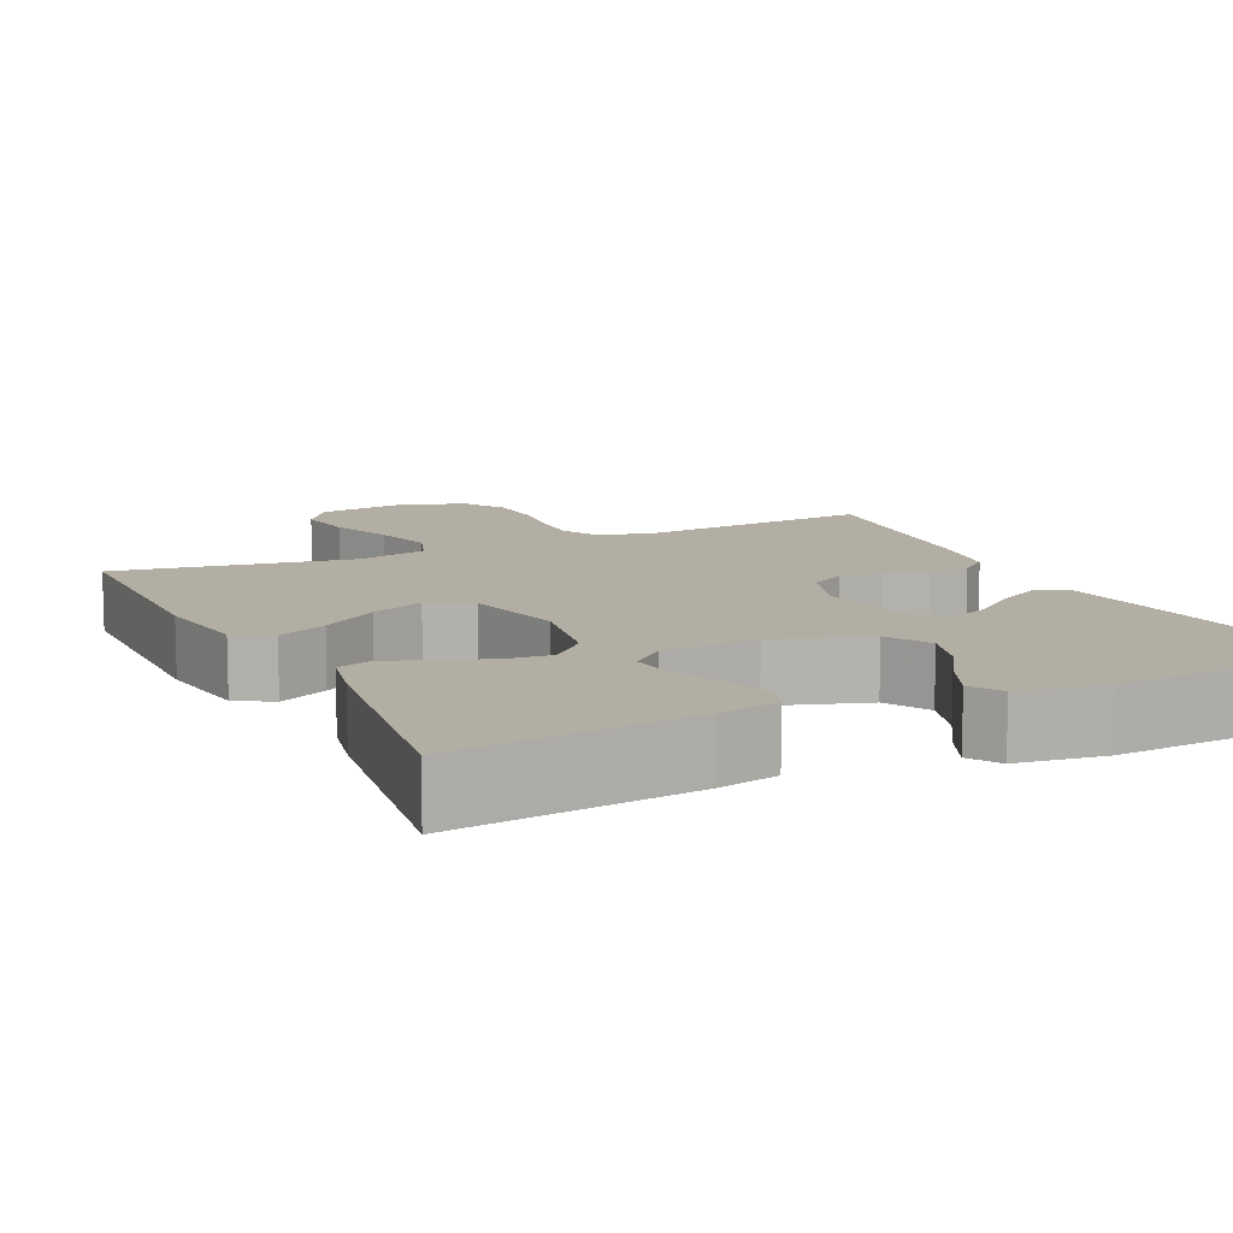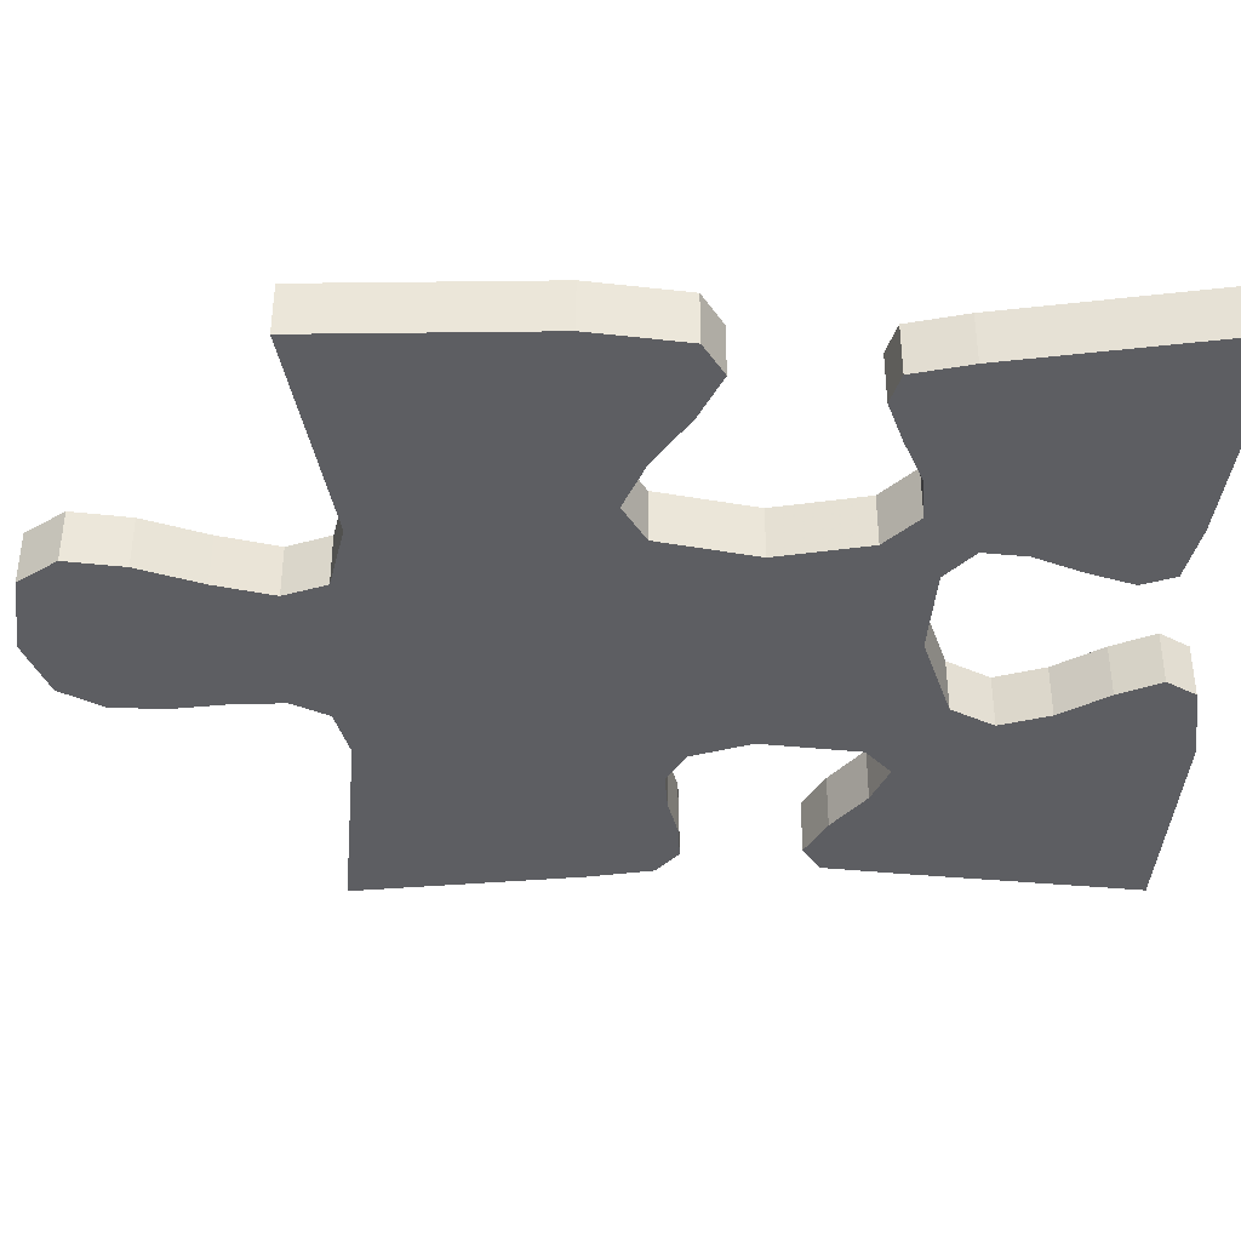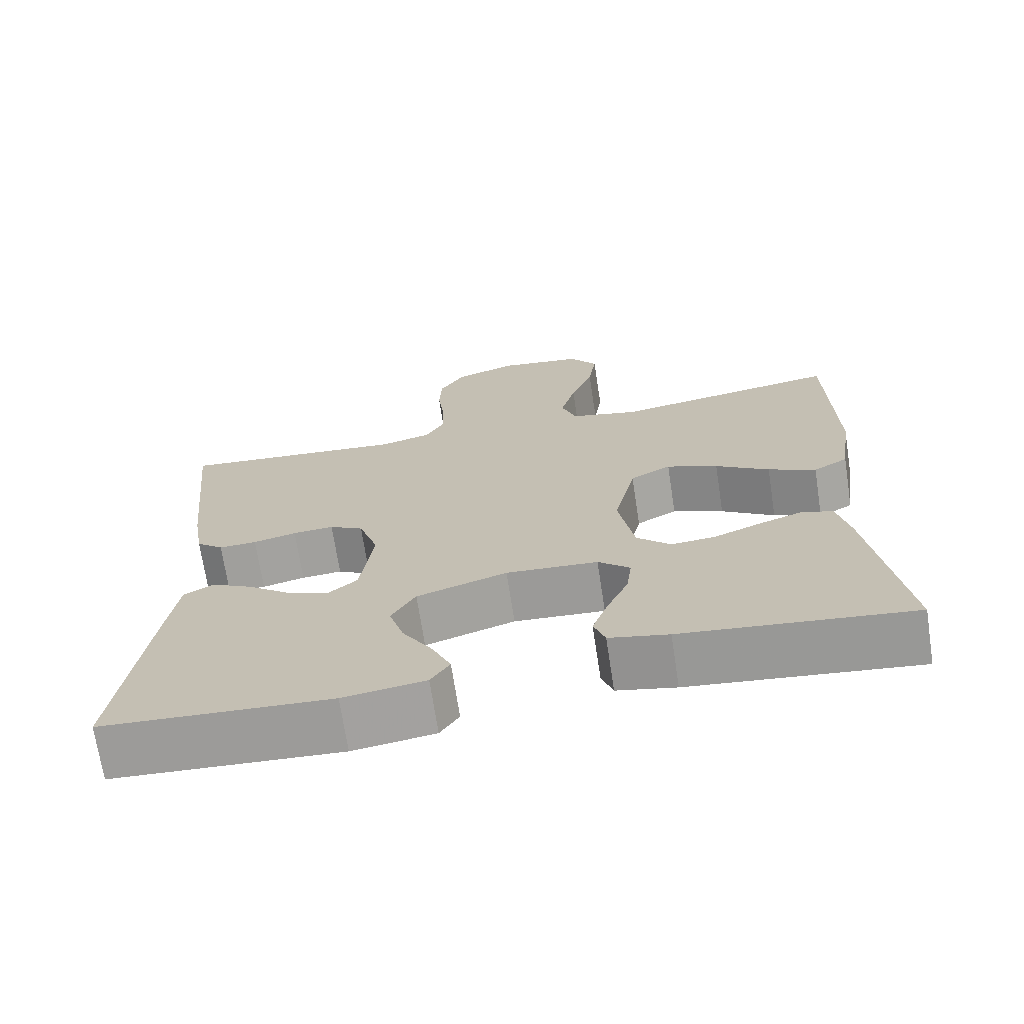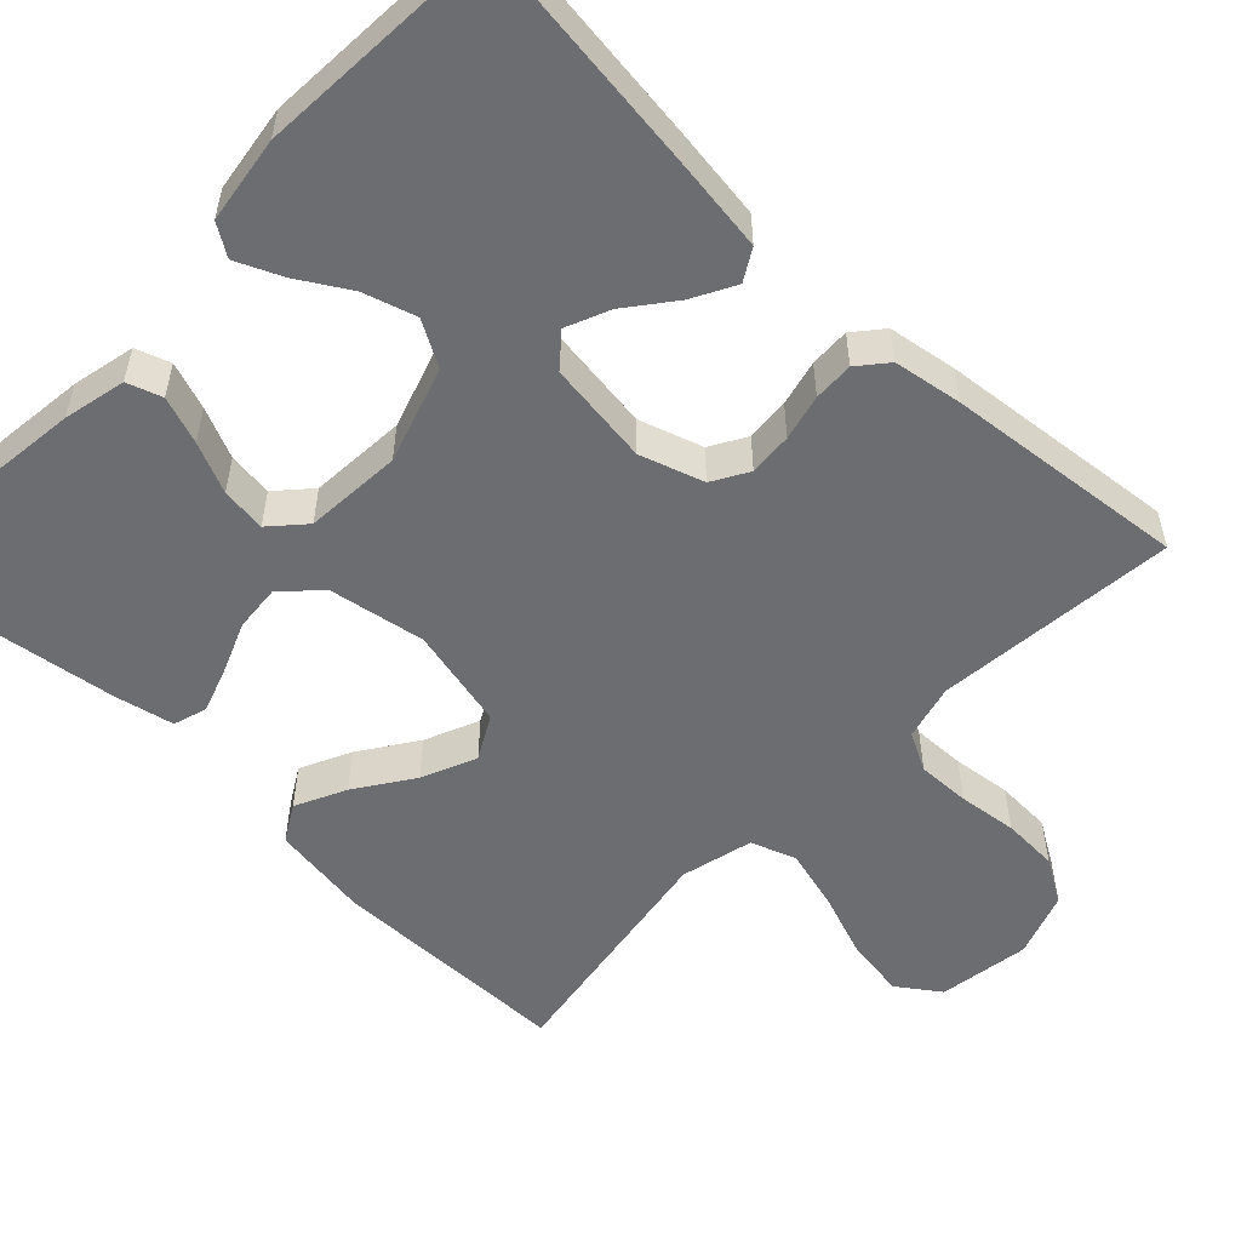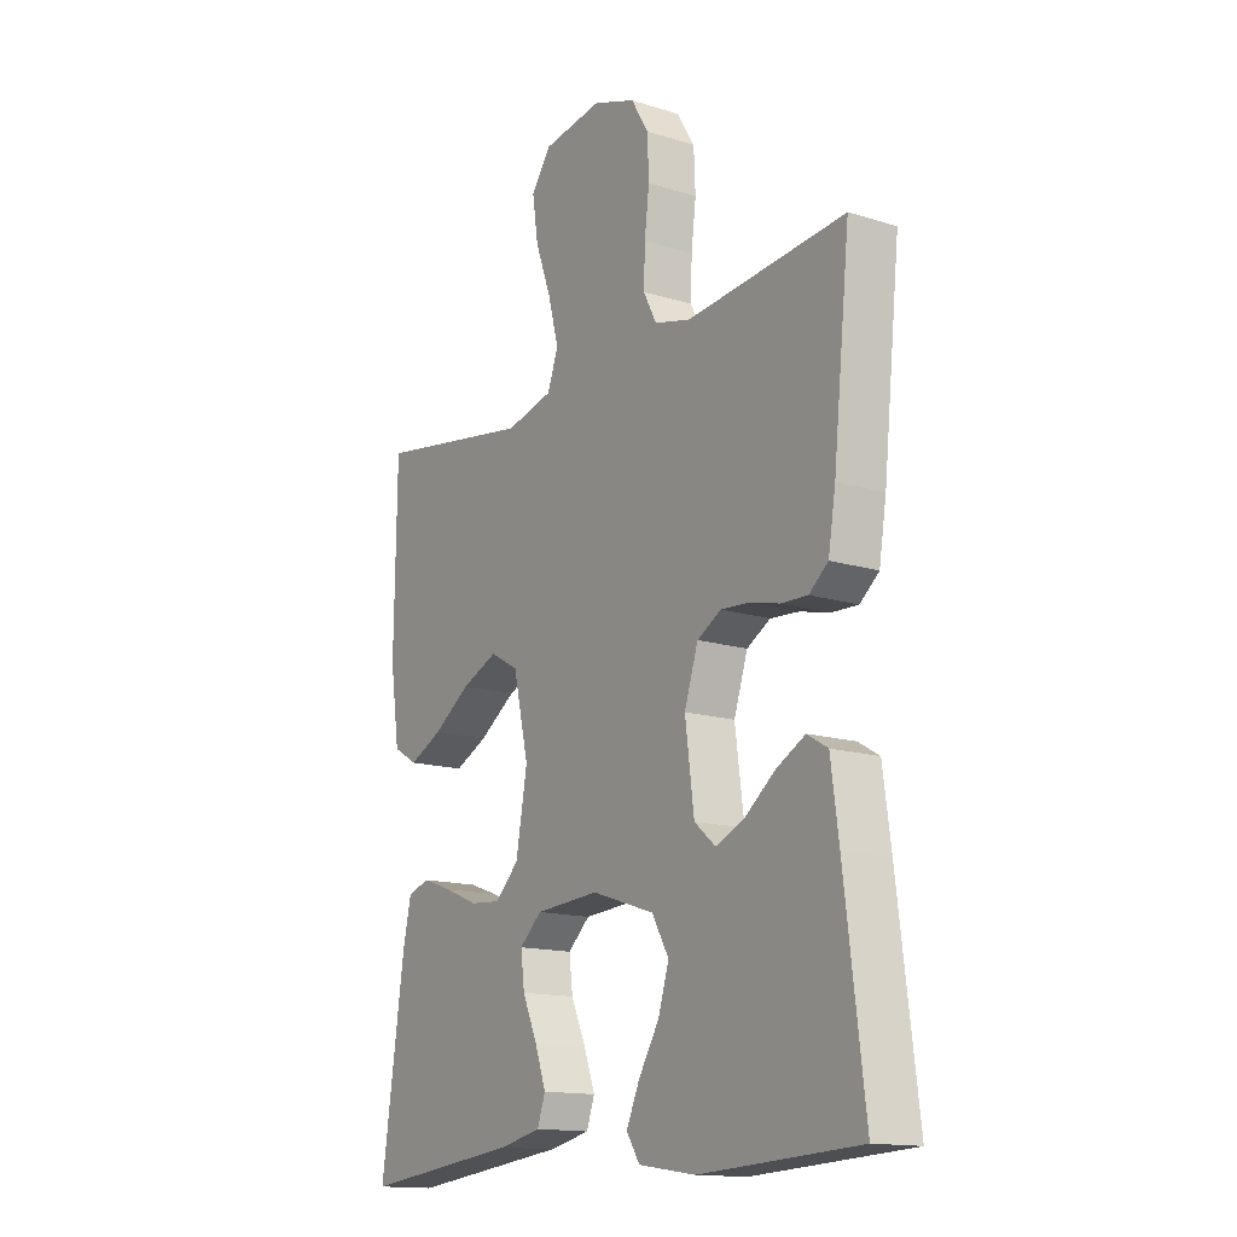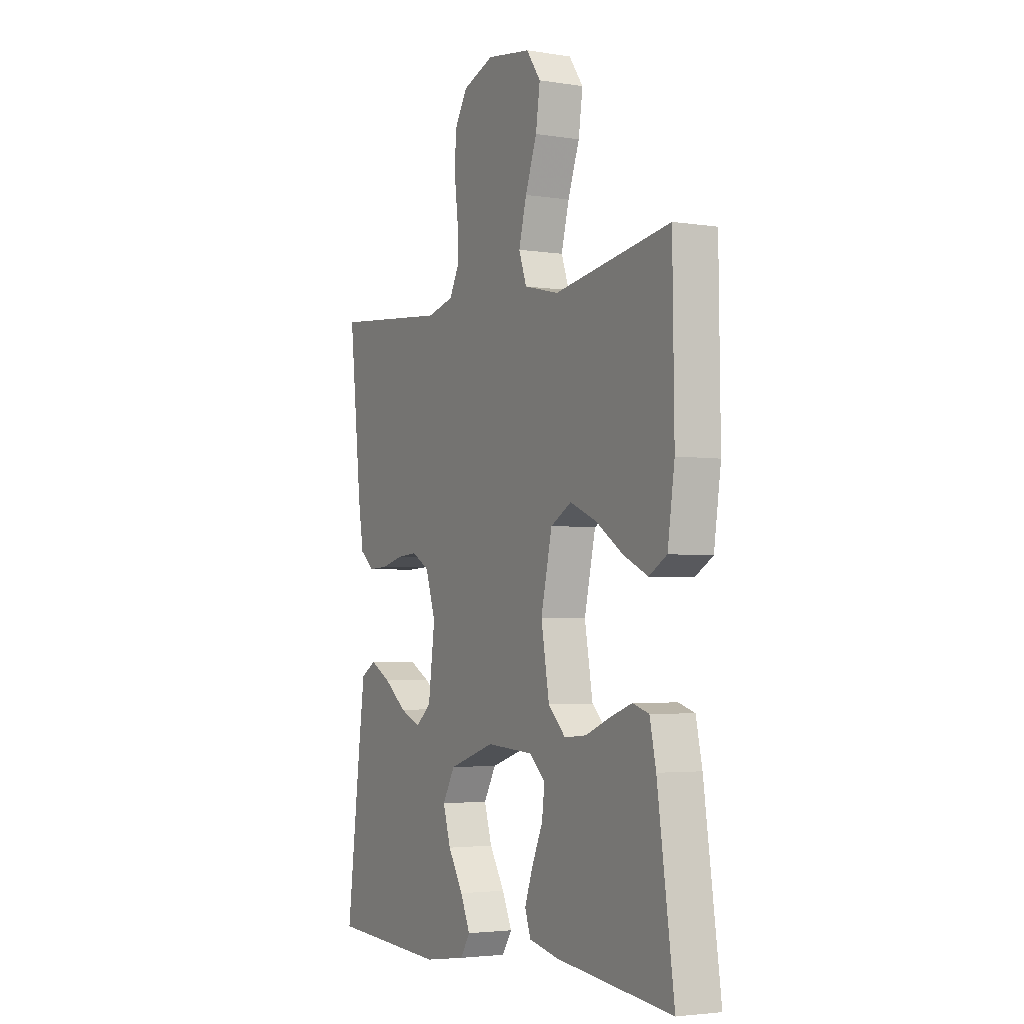
<metadata>
{"format":"obj","ext":"obj","renderer":"f3d","projection":"perspective","resolution":1024,"background":"white","views":[{"elev":10.9,"azim":154.5,"up":"+Y"},{"elev":-38.3,"azim":90.1,"up":"+Y"},{"elev":-70.6,"azim":8.7,"up":"+Z"},{"elev":-54.0,"azim":-133.9,"up":"+Y"},{"elev":-14.9,"azim":-123.8,"up":"+Z"},{"elev":-3.4,"azim":61.9,"up":"+Z"}]}
</metadata>
<code>
v 0.5 0.07 0.5
v 0.504 0.07 0.2
v 0.486 0.07 0.077
v 0.44 0.07 0.05
v 0.377 0.07 0.08
v 0.306 0.07 0.128
v 0.238 0.07 0.157
v 0.184 0.07 0.127
v 0.155 0.07 0
v 0.176 0.07 -0.12
v 0.221 0.07 -0.164
v 0.279 0.07 -0.159
v 0.342 0.07 -0.133
v 0.399 0.07 -0.113
v 0.441 0.07 -0.126
v 0.457 0.07 -0.2
v 0.5 0.07 -0.5
v 0.2 0.07 -0.466
v 0.122 0.07 -0.449
v 0.107 0.07 -0.406
v 0.128 0.07 -0.347
v 0.156 0.07 -0.284
v 0.163 0.07 -0.228
v 0.121 0.07 -0.19
v 0 0.07 -0.182
v -0.119 0.07 -0.221
v -0.151 0.07 -0.277
v -0.131 0.07 -0.342
v -0.092 0.07 -0.406
v -0.067 0.07 -0.462
v -0.092 0.07 -0.501
v -0.2 0.07 -0.517
v -0.5 0.07 -0.5
v -0.463 0.07 -0.2
v -0.448 0.07 -0.089
v -0.409 0.07 -0.066
v -0.355 0.07 -0.095
v -0.297 0.07 -0.14
v -0.243 0.07 -0.163
v -0.203 0.07 -0.129
v -0.186 0.07 0
v -0.212 0.07 0.079
v -0.257 0.07 0.105
v -0.311 0.07 0.101
v -0.368 0.07 0.087
v -0.418 0.07 0.085
v -0.454 0.07 0.115
v -0.468 0.07 0.2
v -0.5 0.07 0.5
v -0.2 0.07 0.472
v -0.131 0.07 0.49
v -0.106 0.07 0.538
v -0.108 0.07 0.604
v -0.117 0.07 0.677
v -0.114 0.07 0.747
v -0.081 0.07 0.802
v 0 0.07 0.831
v 0.114 0.07 0.814
v 0.151 0.07 0.762
v 0.14 0.07 0.687
v 0.11 0.07 0.605
v 0.09 0.07 0.529
v 0.11 0.07 0.473
v 0.2 0.07 0.451
v 0.5 0 0.5
v 0.504 0 0.2
v 0.486 0 0.077
v 0.44 0 0.05
v 0.377 0 0.08
v 0.306 0 0.128
v 0.238 0 0.157
v 0.184 0 0.127
v 0.155 0 0
v 0.176 0 -0.12
v 0.221 0 -0.164
v 0.279 0 -0.159
v 0.342 0 -0.133
v 0.399 0 -0.113
v 0.441 0 -0.126
v 0.457 0 -0.2
v 0.5 0 -0.5
v 0.2 0 -0.466
v 0.122 0 -0.449
v 0.107 0 -0.406
v 0.128 0 -0.347
v 0.156 0 -0.284
v 0.163 0 -0.228
v 0.121 0 -0.19
v 0 0 -0.182
v -0.119 0 -0.221
v -0.151 0 -0.277
v -0.131 0 -0.342
v -0.092 0 -0.406
v -0.067 0 -0.462
v -0.092 0 -0.501
v -0.2 0 -0.517
v -0.5 0 -0.5
v -0.463 0 -0.2
v -0.448 0 -0.089
v -0.409 0 -0.066
v -0.355 0 -0.095
v -0.297 0 -0.14
v -0.243 0 -0.163
v -0.203 0 -0.129
v -0.186 0 0
v -0.212 0 0.079
v -0.257 0 0.105
v -0.311 0 0.101
v -0.368 0 0.087
v -0.418 0 0.085
v -0.454 0 0.115
v -0.468 0 0.2
v -0.5 0 0.5
v -0.2 0 0.472
v -0.131 0 0.49
v -0.106 0 0.538
v -0.108 0 0.604
v -0.117 0 0.677
v -0.114 0 0.747
v -0.081 0 0.802
v 0 0 0.831
v 0.114 0 0.814
v 0.151 0 0.762
v 0.14 0 0.687
v 0.11 0 0.605
v 0.09 0 0.529
v 0.11 0 0.473
v 0.2 0 0.451
f 59 60 61
f 58 59 61
f 57 58 61
f 56 57 61
f 55 56 61
f 54 55 61
f 53 54 61
f 52 53 61 62
f 51 52 62 63
f 48 49 50
f 47 48 50
f 46 47 50
f 45 46 50
f 44 45 50
f 51 63 64
f 50 51 64
f 44 50 64
f 43 44 64
f 36 37 38
f 35 36 38
f 34 35 38
f 33 34 38
f 32 33 38
f 31 32 38
f 30 31 38
f 29 30 38
f 28 29 38
f 27 28 38 39
f 26 27 39 40
f 20 21 22
f 19 20 22
f 18 19 22
f 17 18 22
f 16 17 22
f 15 16 22
f 14 15 22
f 13 14 22
f 12 13 22
f 11 12 22 23
f 10 11 23 24
f 4 5 6
f 3 4 6
f 2 3 6
f 1 2 6
f 64 1 6
f 64 6 7
f 64 7 8
f 43 64 8
f 42 43 8
f 41 42 8 9
f 41 9 10
f 40 41 10
f 26 40 10
f 25 26 10
f 10 24 25
f 125 124 123
f 125 123 122
f 125 122 121
f 125 121 120
f 125 120 119
f 125 119 118
f 125 118 117
f 126 125 117 116
f 127 126 116 115
f 114 113 112
f 114 112 111
f 114 111 110
f 114 110 109
f 114 109 108
f 128 127 115
f 128 115 114
f 128 114 108
f 128 108 107
f 102 101 100
f 102 100 99
f 102 99 98
f 102 98 97
f 102 97 96
f 102 96 95
f 102 95 94
f 102 94 93
f 102 93 92
f 103 102 92 91
f 104 103 91 90
f 86 85 84
f 86 84 83
f 86 83 82
f 86 82 81
f 86 81 80
f 86 80 79
f 86 79 78
f 86 78 77
f 86 77 76
f 87 86 76 75
f 88 87 75 74
f 70 69 68
f 70 68 67
f 70 67 66
f 70 66 65
f 70 65 128
f 71 70 128
f 72 71 128
f 72 128 107
f 72 107 106
f 73 72 106 105
f 74 73 105
f 74 105 104
f 74 104 90
f 74 90 89
f 89 88 74
f 1 65 66 2
f 2 66 67 3
f 3 67 68 4
f 4 68 69 5
f 5 69 70 6
f 6 70 71 7
f 7 71 72 8
f 8 72 73 9
f 9 73 74 10
f 10 74 75 11
f 11 75 76 12
f 12 76 77 13
f 13 77 78 14
f 14 78 79 15
f 15 79 80 16
f 16 80 81 17
f 17 81 82 18
f 18 82 83 19
f 19 83 84 20
f 20 84 85 21
f 21 85 86 22
f 22 86 87 23
f 23 87 88 24
f 24 88 89 25
f 25 89 90 26
f 26 90 91 27
f 27 91 92 28
f 28 92 93 29
f 29 93 94 30
f 30 94 95 31
f 31 95 96 32
f 32 96 97 33
f 33 97 98 34
f 34 98 99 35
f 35 99 100 36
f 36 100 101 37
f 37 101 102 38
f 38 102 103 39
f 39 103 104 40
f 40 104 105 41
f 41 105 106 42
f 42 106 107 43
f 43 107 108 44
f 44 108 109 45
f 45 109 110 46
f 46 110 111 47
f 47 111 112 48
f 48 112 113 49
f 49 113 114 50
f 50 114 115 51
f 51 115 116 52
f 52 116 117 53
f 53 117 118 54
f 54 118 119 55
f 55 119 120 56
f 56 120 121 57
f 57 121 122 58
f 58 122 123 59
f 59 123 124 60
f 60 124 125 61
f 61 125 126 62
f 62 126 127 63
f 63 127 128 64
f 64 128 65 1

</code>
